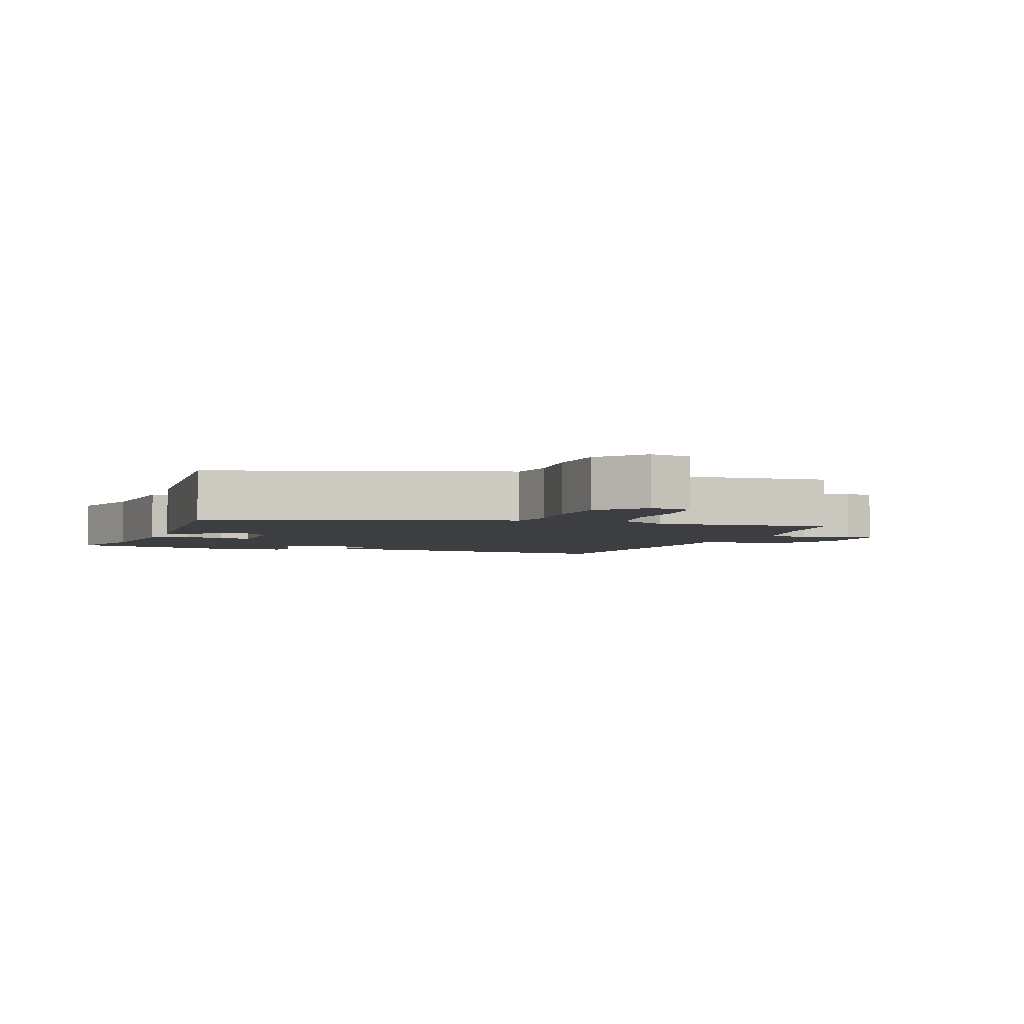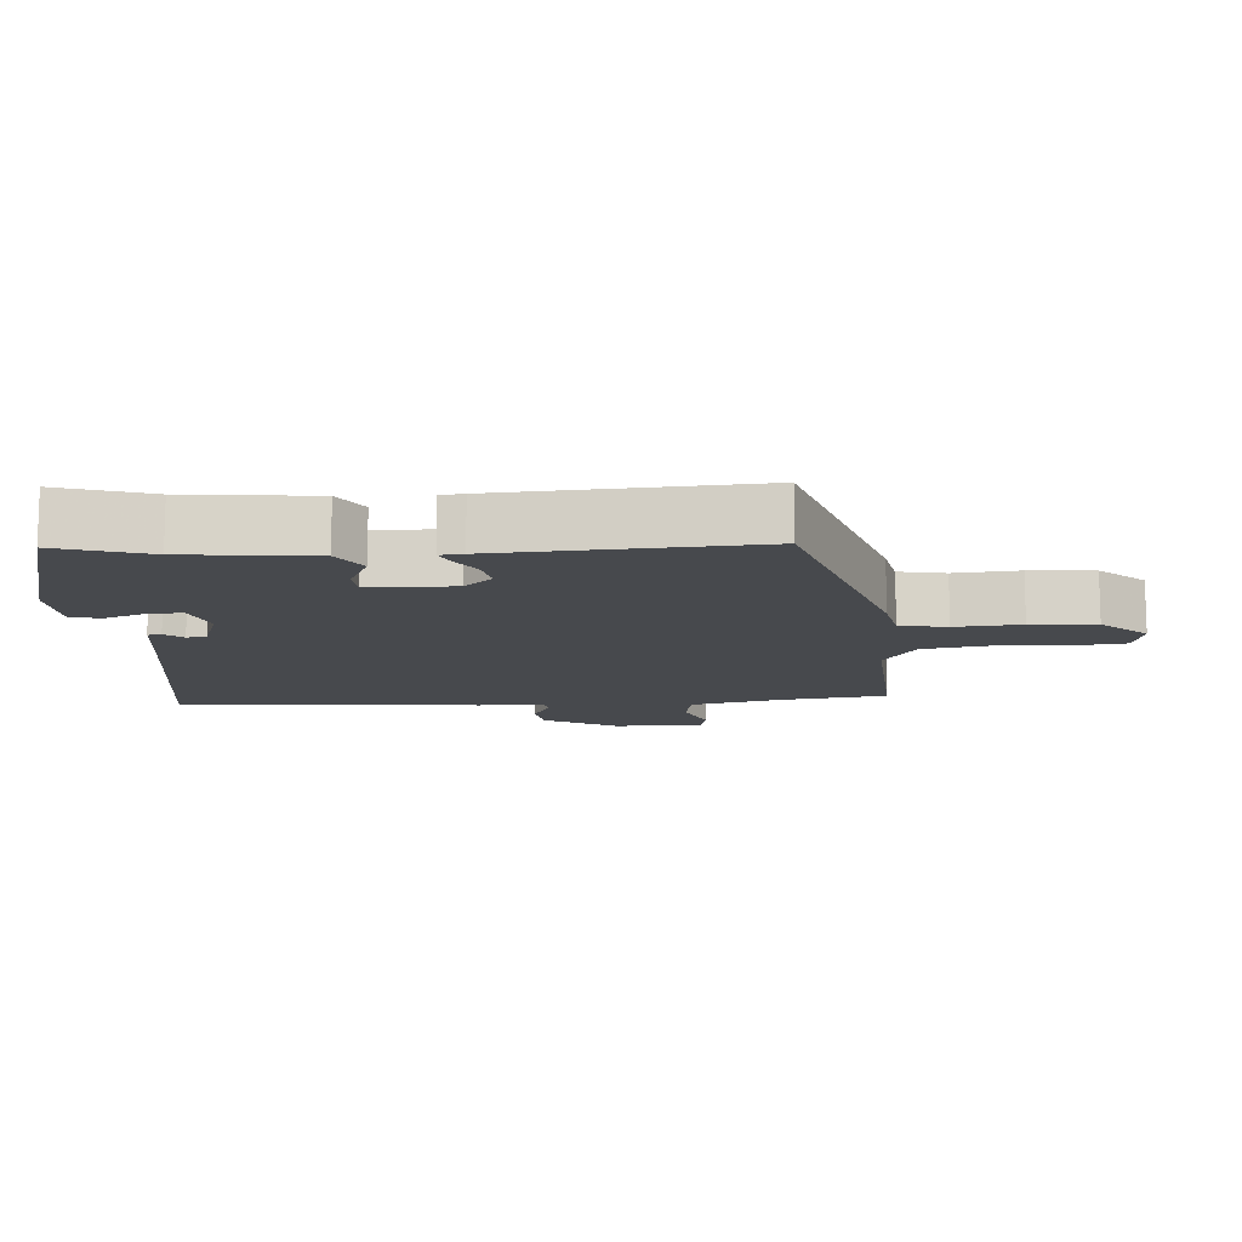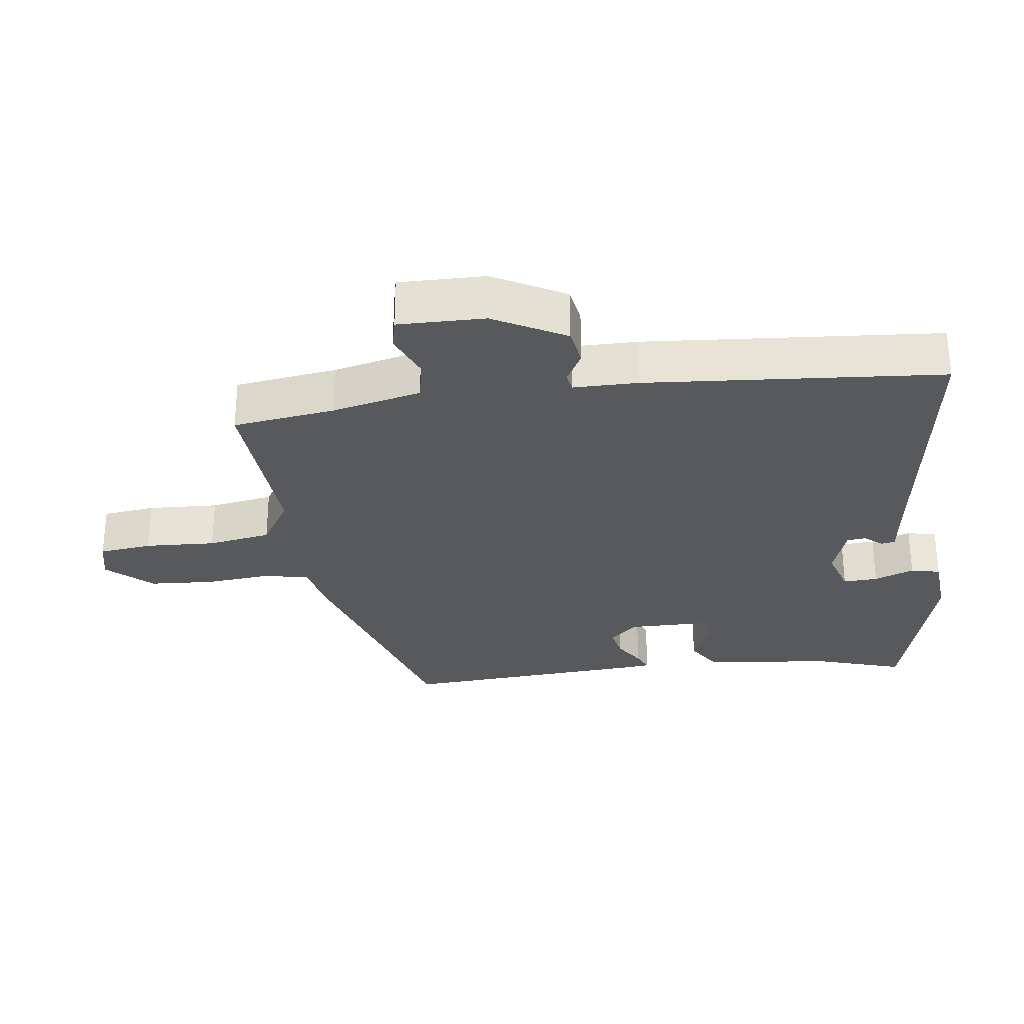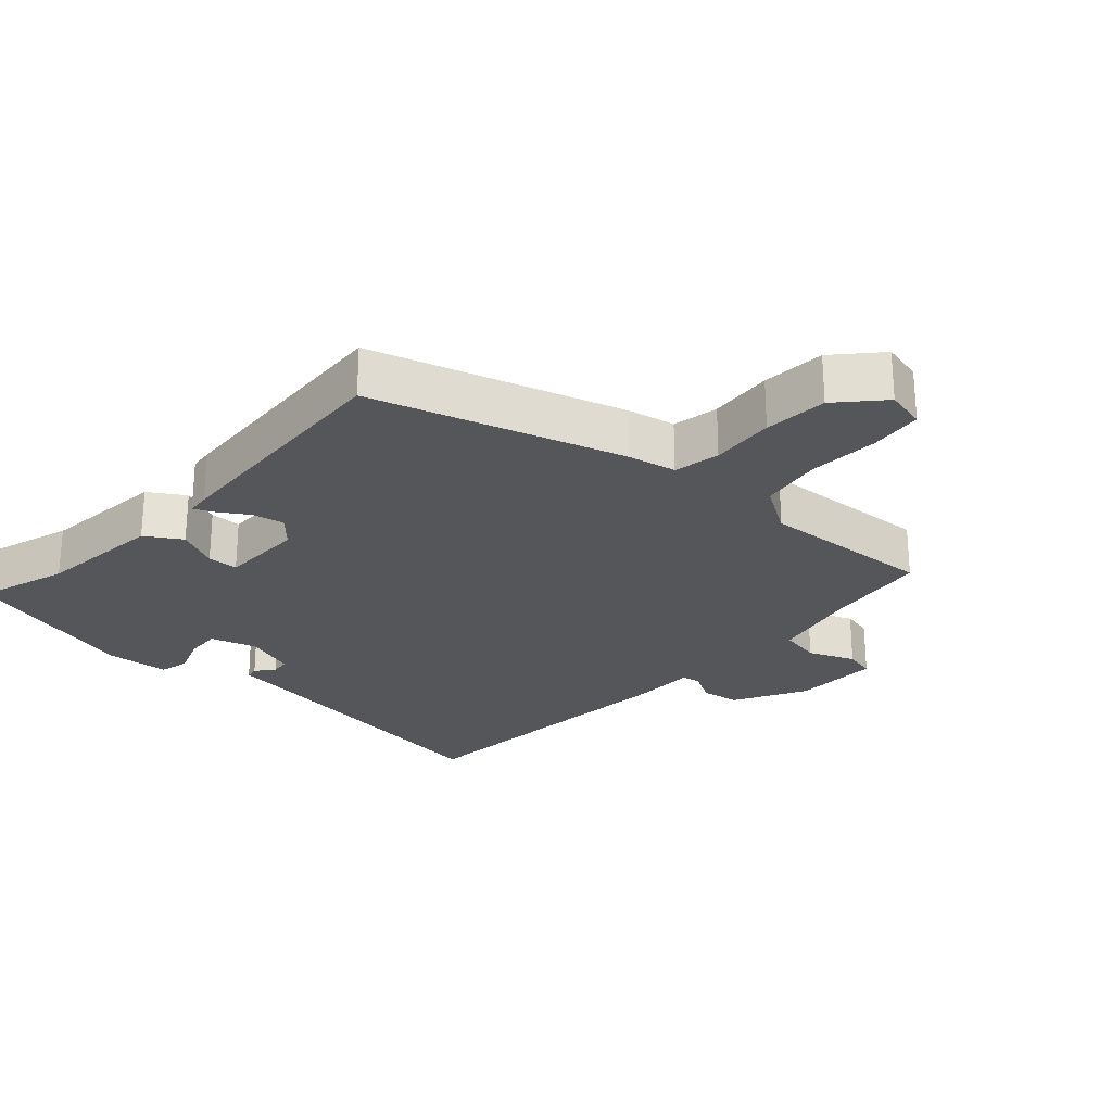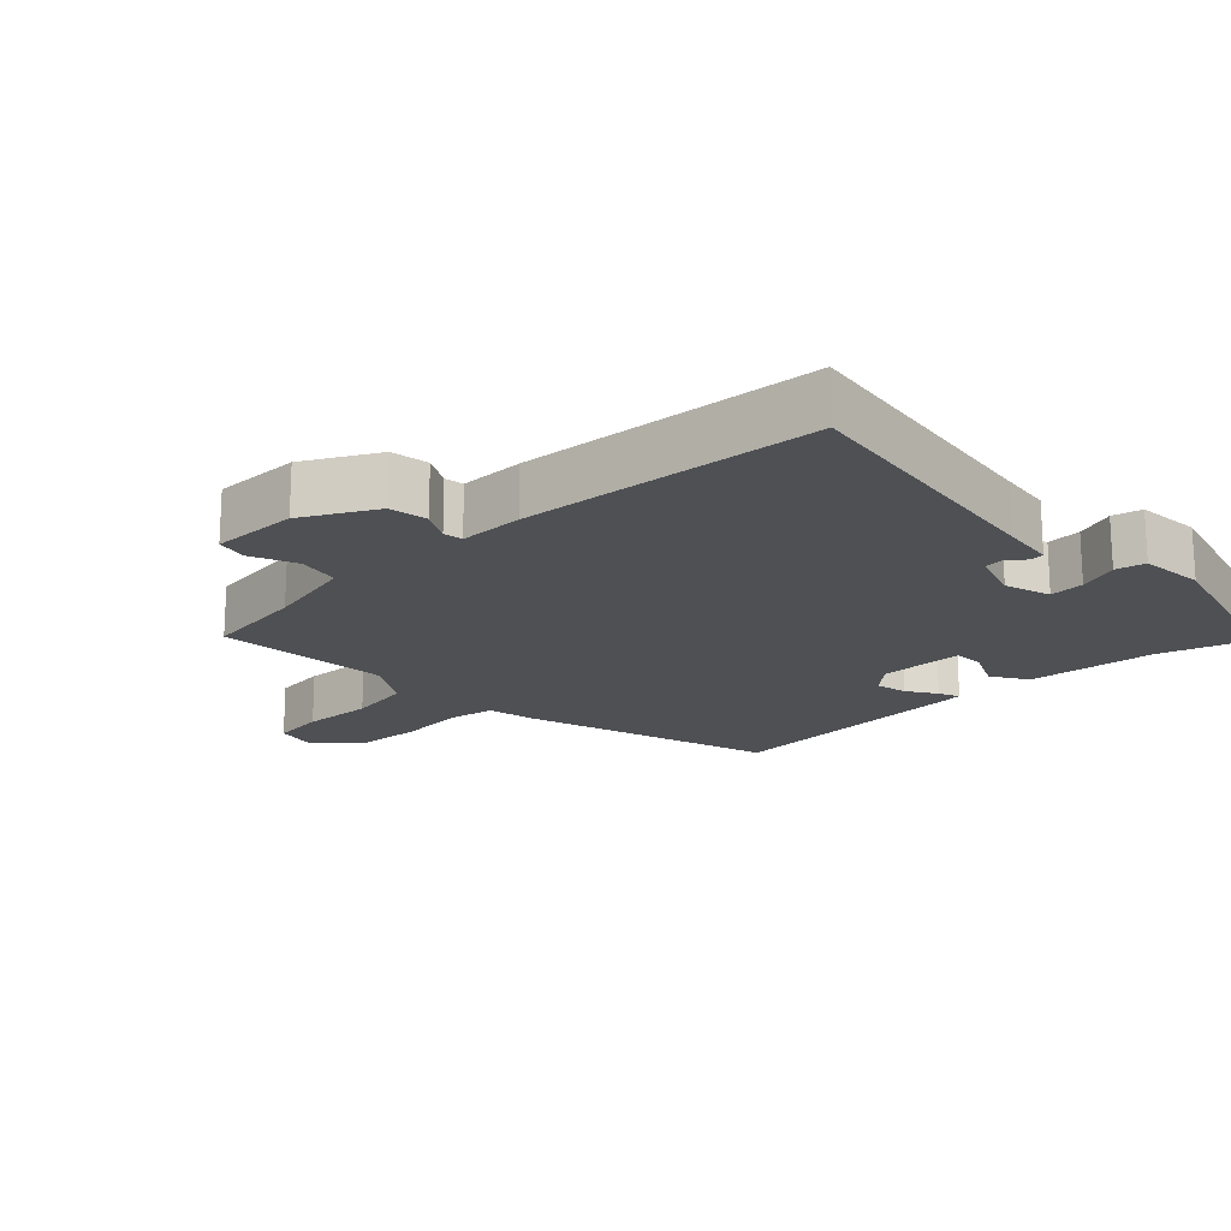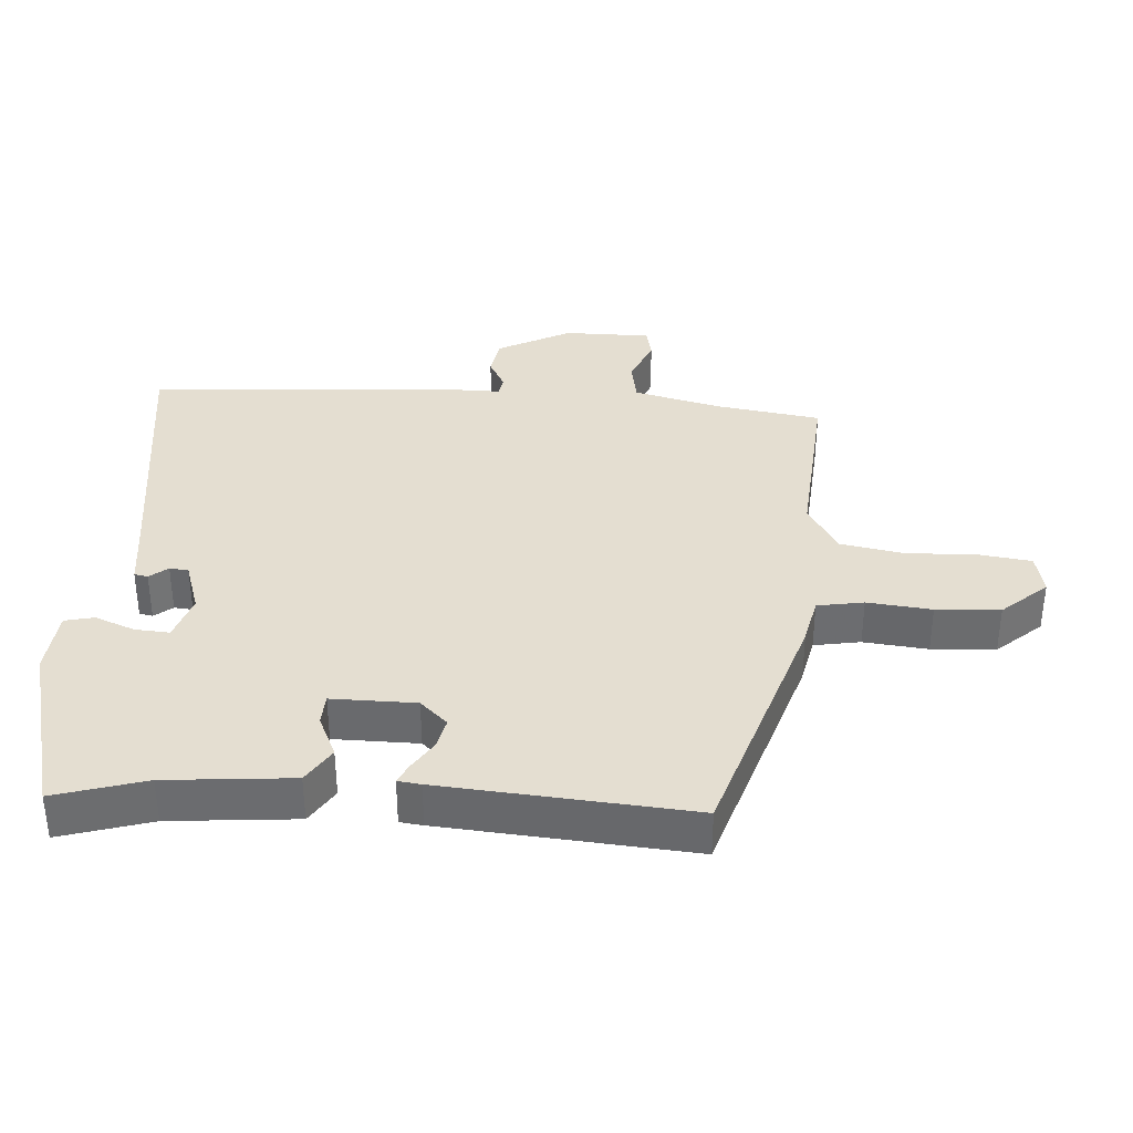
<metadata>
{"format":"obj","ext":"obj","renderer":"f3d","projection":"perspective","resolution":1024,"background":"white","views":[{"elev":-3.5,"azim":162.1,"up":"+Y"},{"elev":-12.3,"azim":94.7,"up":"+Y"},{"elev":-29.5,"azim":-81.5,"up":"+Y"},{"elev":-25.7,"azim":138.5,"up":"+Y"},{"elev":-18.5,"azim":-45.2,"up":"+Y"},{"elev":36.4,"azim":95.6,"up":"+Y"}]}
</metadata>
<code>
v 0.52 0.07 0.445
v 0.476 0.07 0.313
v 0.454 0.07 0.127
v 0.401 0.07 0.095
v 0.34 0.07 0.125
v 0.295 0.07 0.124
v 0.292 0.07 0
v 0.328 0.07 -0.041
v 0.374 0.07 -0.032
v 0.418 0.07 -0.005
v 0.448 0.07 0.008
v 0.451 0.07 -0.026
v 0.469 0.07 -0.395
v 0.1 0.07 -0.502
v 0.029 0.07 -0.515
v 0.015 0.07 -0.583
v 0.022 0.07 -0.678
v 0.014 0.07 -0.772
v -0.046 0.07 -0.836
v -0.106 0.07 -0.821
v -0.114 0.07 -0.743
v -0.107 0.07 -0.639
v -0.121 0.07 -0.546
v -0.193 0.07 -0.499
v -0.451 0.07 -0.511
v -0.469 0.07 -0.36
v -0.497 0.07 -0.227
v -0.558 0.07 -0.214
v -0.626 0.07 -0.241
v -0.671 0.07 -0.23
v -0.667 0.07 -0.102
v -0.608 0.07 0.003
v -0.552 0.07 0.011
v -0.507 0.07 -0.015
v -0.479 0.07 -0.011
v -0.477 0.07 0.084
v -0.434 0.07 0.521
v -0.03 0.07 0.455
v 0.05 0.07 0.443
v 0.053 0.07 0.423
v 0.031 0.07 0.397
v 0.033 0.07 0.369
v 0.108 0.07 0.342
v 0.176 0.07 0.362
v 0.174 0.07 0.413
v 0.153 0.07 0.472
v 0.164 0.07 0.515
v 0.259 0.07 0.521
v 0.52 0 0.445
v 0.476 0 0.313
v 0.454 0 0.127
v 0.401 0 0.095
v 0.34 0 0.125
v 0.295 0 0.124
v 0.292 0 0
v 0.328 0 -0.041
v 0.374 0 -0.032
v 0.418 0 -0.005
v 0.448 0 0.008
v 0.451 0 -0.026
v 0.469 0 -0.395
v 0.1 0 -0.502
v 0.029 0 -0.515
v 0.015 0 -0.583
v 0.022 0 -0.678
v 0.014 0 -0.772
v -0.046 0 -0.836
v -0.106 0 -0.821
v -0.114 0 -0.743
v -0.107 0 -0.639
v -0.121 0 -0.546
v -0.193 0 -0.499
v -0.451 0 -0.511
v -0.469 0 -0.36
v -0.497 0 -0.227
v -0.558 0 -0.214
v -0.626 0 -0.241
v -0.671 0 -0.23
v -0.667 0 -0.102
v -0.608 0 0.003
v -0.552 0 0.011
v -0.507 0 -0.015
v -0.479 0 -0.011
v -0.477 0 0.084
v -0.434 0 0.521
v -0.03 0 0.455
v 0.05 0 0.443
v 0.053 0 0.423
v 0.031 0 0.397
v 0.033 0 0.369
v 0.108 0 0.342
v 0.176 0 0.362
v 0.174 0 0.413
v 0.153 0 0.472
v 0.164 0 0.515
v 0.259 0 0.521
f 45 46 47 48
f 44 45 48 1
f 43 44 1 2
f 38 39 40 41
f 38 41 42
f 35 36 37 38
f 35 38 42
f 31 32 33 34
f 31 34 35
f 28 29 30 31
f 27 28 31 35
f 26 27 35 42
f 24 25 26 42
f 19 20 21 22
f 19 22 23
f 16 17 18 19
f 15 16 19 23
f 12 13 14 15
f 9 10 11 12
f 8 9 12 15
f 7 8 15 23
f 2 3 4 5
f 43 2 5 6
f 23 24 42 43
f 6 7 23 43
f 96 95 94 93
f 49 96 93 92
f 50 49 92 91
f 89 88 87 86
f 90 89 86
f 86 85 84 83
f 90 86 83
f 82 81 80 79
f 83 82 79
f 79 78 77 76
f 83 79 76 75
f 90 83 75 74
f 90 74 73 72
f 70 69 68 67
f 71 70 67
f 67 66 65 64
f 71 67 64 63
f 63 62 61 60
f 60 59 58 57
f 63 60 57 56
f 71 63 56 55
f 53 52 51 50
f 54 53 50 91
f 91 90 72 71
f 91 71 55 54
f 1 49 50 2
f 2 50 51 3
f 3 51 52 4
f 4 52 53 5
f 5 53 54 6
f 6 54 55 7
f 7 55 56 8
f 8 56 57 9
f 9 57 58 10
f 10 58 59 11
f 11 59 60 12
f 12 60 61 13
f 13 61 62 14
f 14 62 63 15
f 15 63 64 16
f 16 64 65 17
f 17 65 66 18
f 18 66 67 19
f 19 67 68 20
f 20 68 69 21
f 21 69 70 22
f 22 70 71 23
f 23 71 72 24
f 24 72 73 25
f 25 73 74 26
f 26 74 75 27
f 27 75 76 28
f 28 76 77 29
f 29 77 78 30
f 30 78 79 31
f 31 79 80 32
f 32 80 81 33
f 33 81 82 34
f 34 82 83 35
f 35 83 84 36
f 36 84 85 37
f 37 85 86 38
f 38 86 87 39
f 39 87 88 40
f 40 88 89 41
f 41 89 90 42
f 42 90 91 43
f 43 91 92 44
f 44 92 93 45
f 45 93 94 46
f 46 94 95 47
f 47 95 96 48
f 48 96 49 1

</code>
